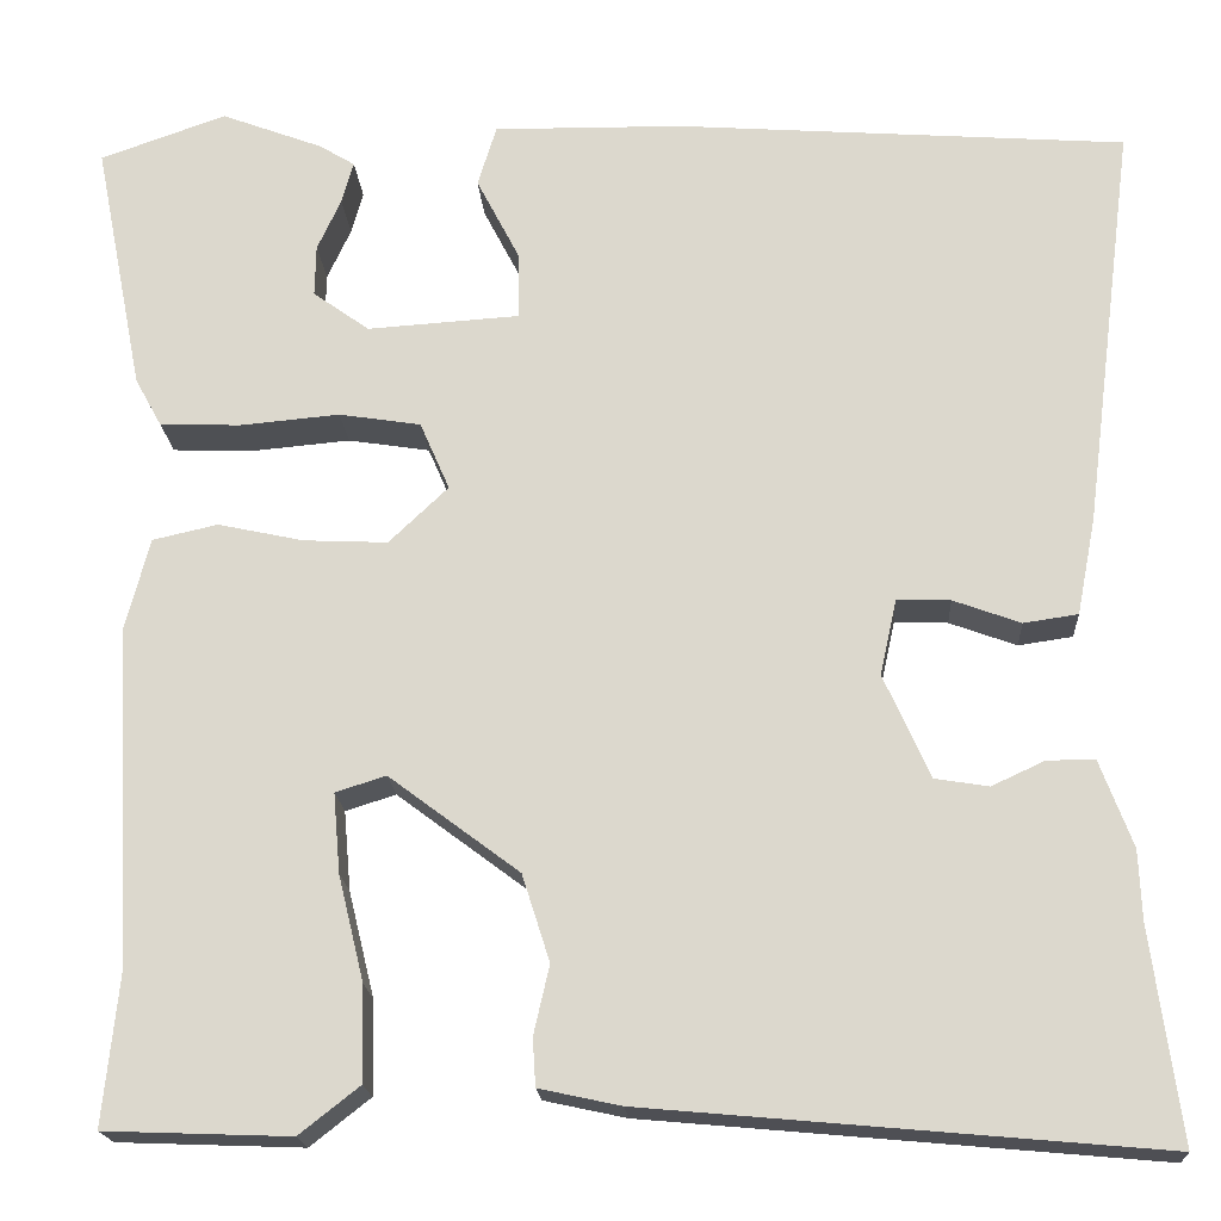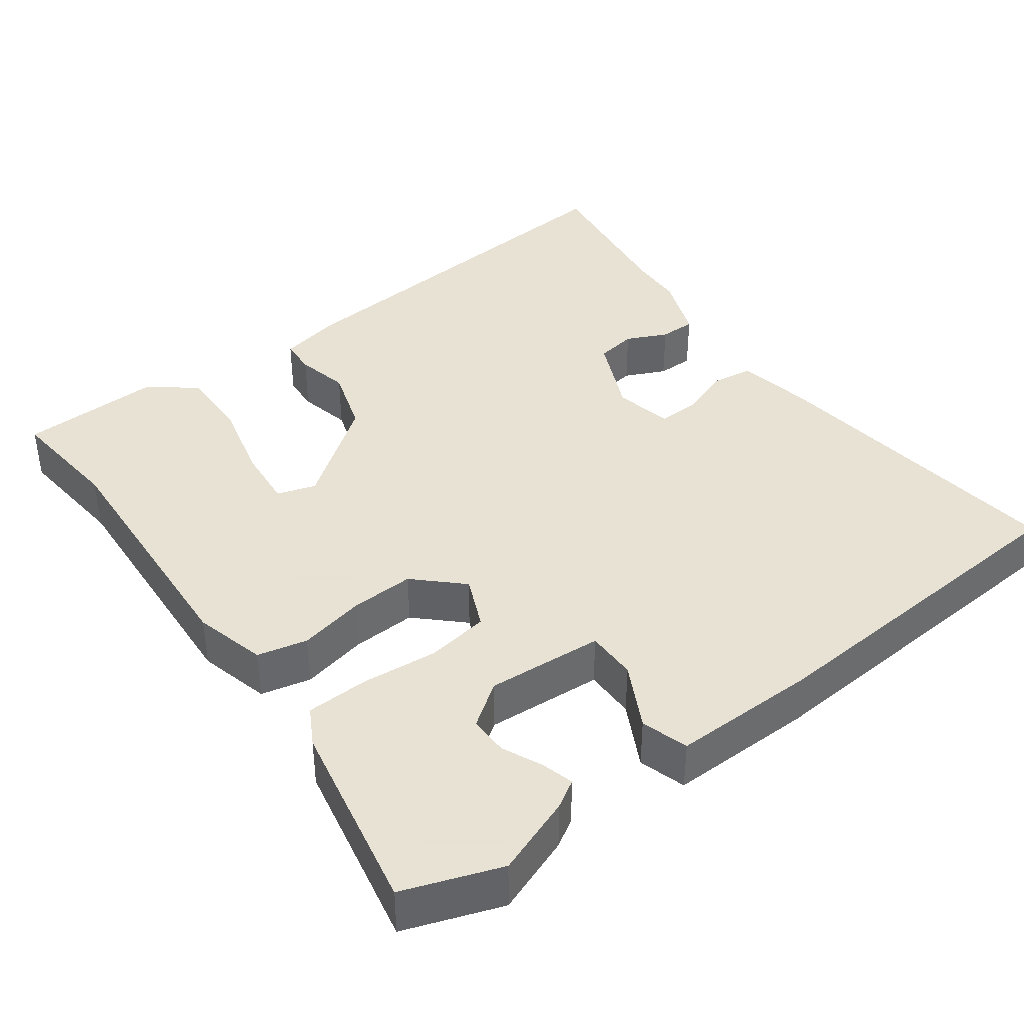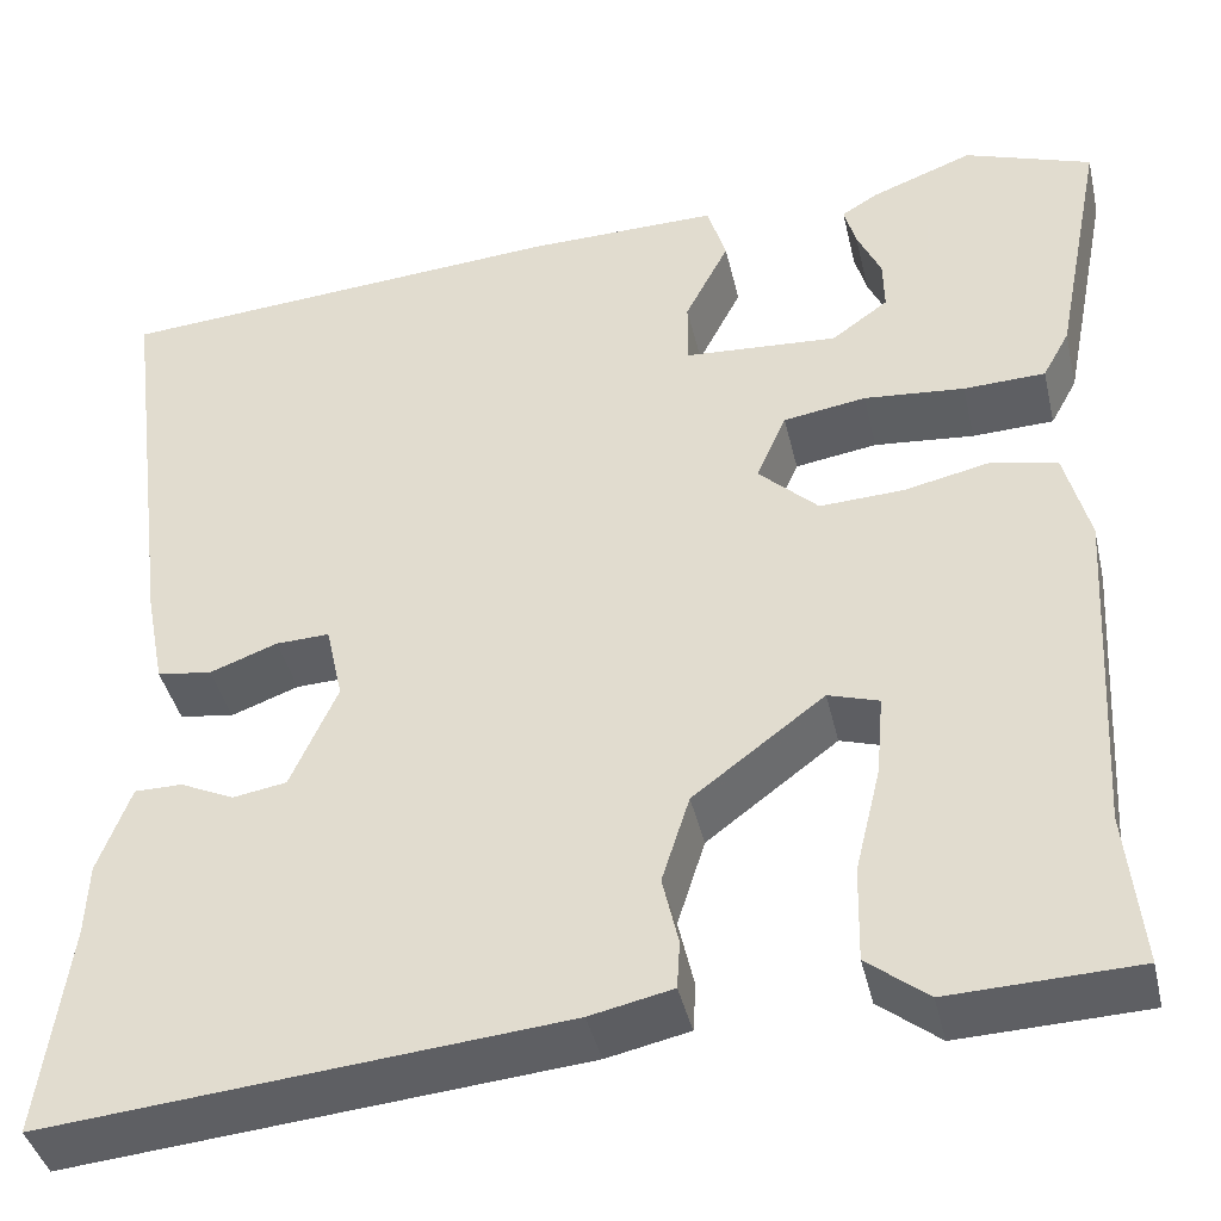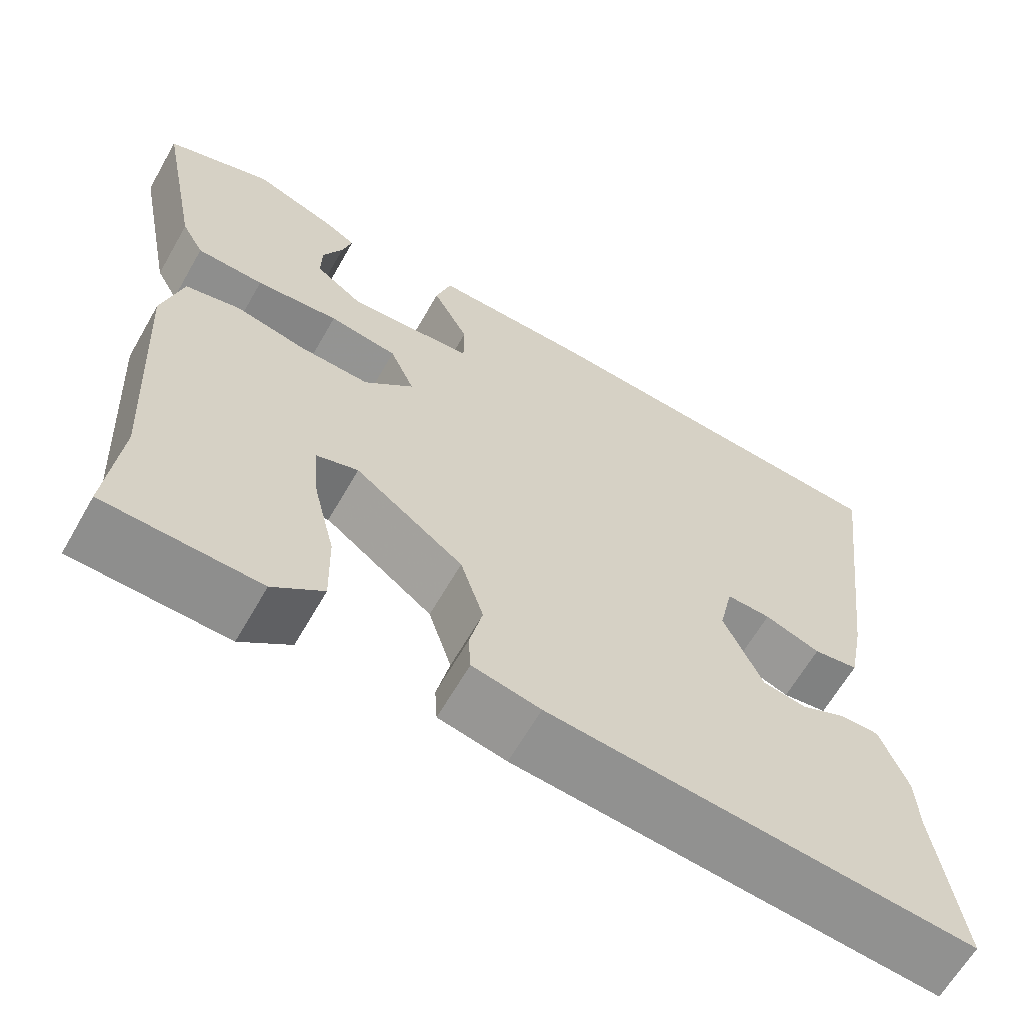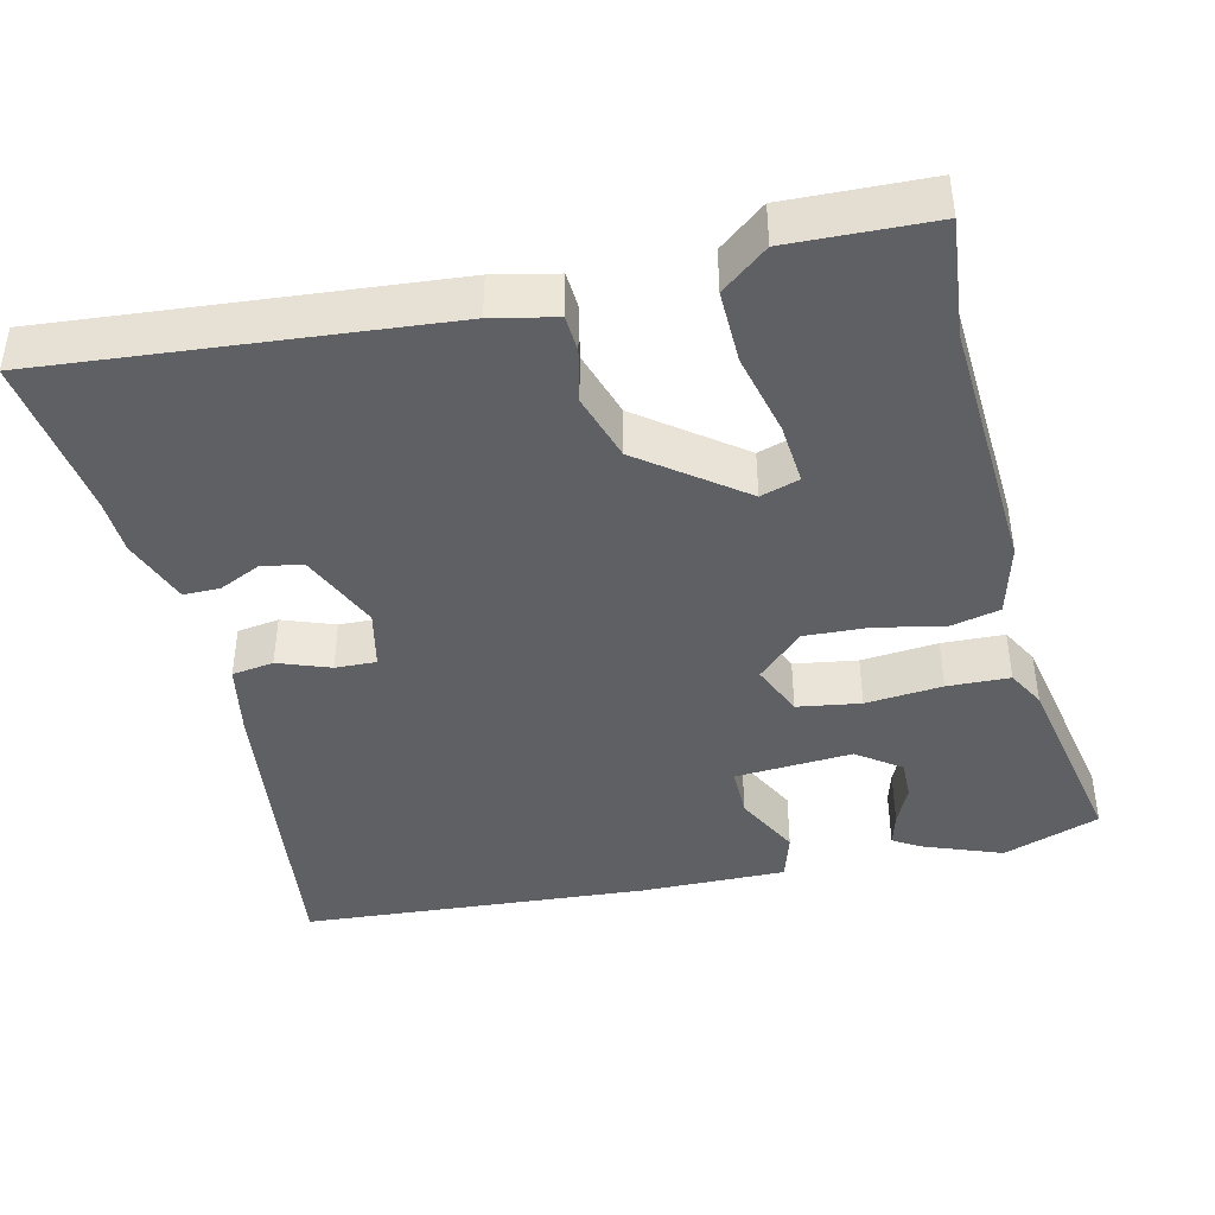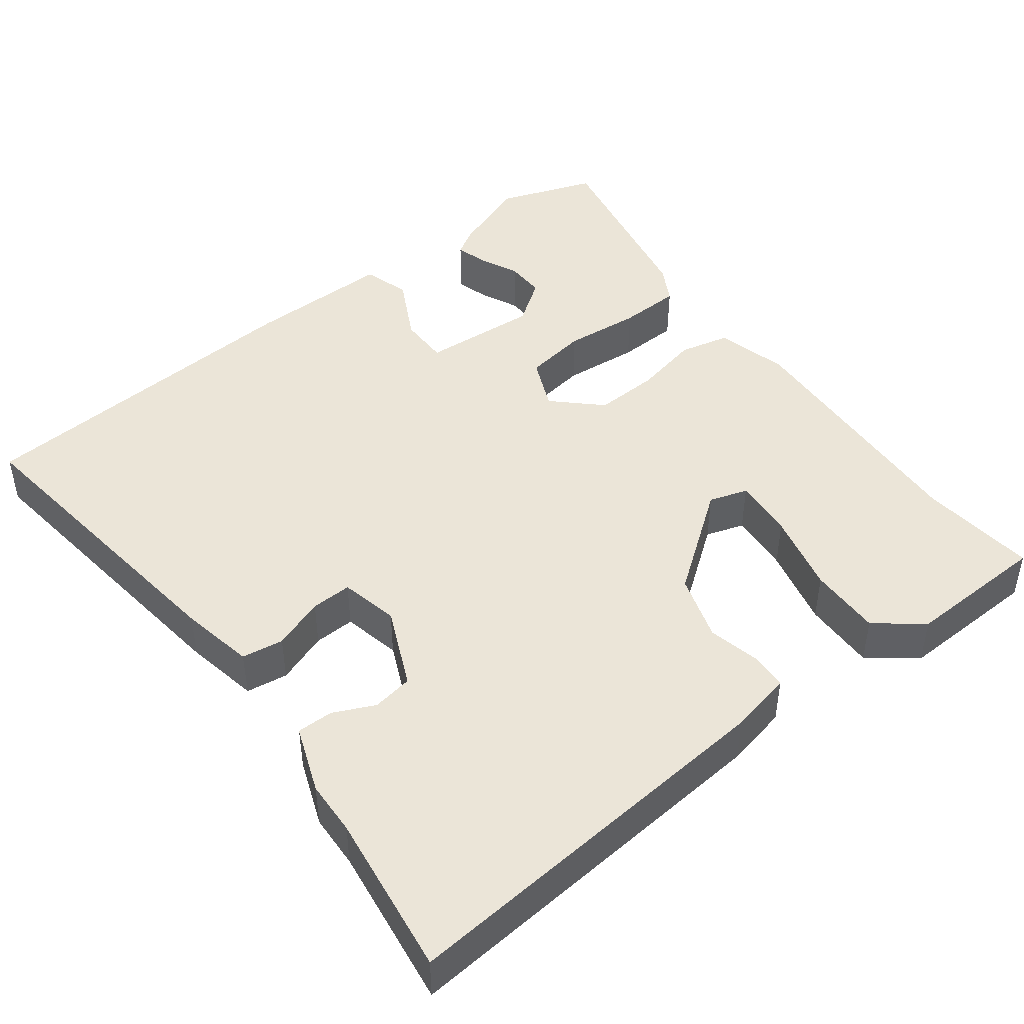
<metadata>
{"format":"obj","ext":"obj","renderer":"f3d","projection":"perspective","resolution":1024,"background":"white","views":[{"elev":-18.8,"azim":3.6,"up":"+Z"},{"elev":39.7,"azim":-36.2,"up":"+Y"},{"elev":-41.0,"azim":-167.1,"up":"+Z"},{"elev":-64.0,"azim":-29.8,"up":"+Z"},{"elev":-42.5,"azim":-166.7,"up":"+Y"},{"elev":45.6,"azim":142.8,"up":"+Y"}]}
</metadata>
<code>
v -0.504 0.07 -0.539
v -0.488 0.07 -0.383
v -0.507 0.07 -0.044
v -0.482 0.07 0.051
v -0.416 0.07 0.066
v -0.329 0.07 0.047
v -0.244 0.07 0.043
v -0.184 0.07 0.1
v -0.214 0.07 0.169
v -0.297 0.07 0.182
v -0.398 0.07 0.173
v -0.48 0.07 0.176
v -0.507 0.07 0.225
v -0.557 0.07 0.48
v -0.429 0.07 0.525
v -0.326 0.07 0.486
v -0.29 0.07 0.464
v -0.302 0.07 0.421
v -0.326 0.07 0.369
v -0.327 0.07 0.317
v -0.27 0.07 0.276
v -0.116 0.07 0.286
v -0.116 0.07 0.353
v -0.16 0.07 0.438
v -0.141 0.07 0.5
v 0.051 0.07 0.497
v 0.506 0.07 0.463
v 0.454 0.07 0.051
v 0.435 0.07 -0.047
v 0.38 0.07 -0.055
v 0.312 0.07 -0.03
v 0.258 0.07 -0.028
v 0.241 0.07 -0.105
v 0.288 0.07 -0.21
v 0.342 0.07 -0.219
v 0.396 0.07 -0.194
v 0.444 0.07 -0.194
v 0.477 0.07 -0.282
v 0.48 0.07 -0.354
v 0.509 0.07 -0.568
v -0.009 0.07 -0.521
v -0.092 0.07 -0.503
v -0.095 0.07 -0.455
v -0.079 0.07 -0.385
v -0.107 0.07 -0.297
v -0.239 0.07 -0.198
v -0.29 0.07 -0.214
v -0.283 0.07 -0.295
v -0.257 0.07 -0.402
v -0.255 0.07 -0.498
v -0.316 0.07 -0.546
v -0.504 0 -0.539
v -0.488 0 -0.383
v -0.507 0 -0.044
v -0.482 0 0.051
v -0.416 0 0.066
v -0.329 0 0.047
v -0.244 0 0.043
v -0.184 0 0.1
v -0.214 0 0.169
v -0.297 0 0.182
v -0.398 0 0.173
v -0.48 0 0.176
v -0.507 0 0.225
v -0.557 0 0.48
v -0.429 0 0.525
v -0.326 0 0.486
v -0.29 0 0.464
v -0.302 0 0.421
v -0.326 0 0.369
v -0.327 0 0.317
v -0.27 0 0.276
v -0.116 0 0.286
v -0.116 0 0.353
v -0.16 0 0.438
v -0.141 0 0.5
v 0.051 0 0.497
v 0.506 0 0.463
v 0.454 0 0.051
v 0.435 0 -0.047
v 0.38 0 -0.055
v 0.312 0 -0.03
v 0.258 0 -0.028
v 0.241 0 -0.105
v 0.288 0 -0.21
v 0.342 0 -0.219
v 0.396 0 -0.194
v 0.444 0 -0.194
v 0.477 0 -0.282
v 0.48 0 -0.354
v 0.509 0 -0.568
v -0.009 0 -0.521
v -0.092 0 -0.503
v -0.095 0 -0.455
v -0.079 0 -0.385
v -0.107 0 -0.297
v -0.239 0 -0.198
v -0.29 0 -0.214
v -0.283 0 -0.295
v -0.257 0 -0.402
v -0.255 0 -0.498
v -0.316 0 -0.546
f 48 49 50 51
f 47 48 51 1
f 41 42 43 44
f 39 40 41 44
f 39 44 45
f 38 39 45 46
f 35 36 37 38
f 34 35 38 46
f 28 29 30 31
f 28 31 32
f 27 28 32
f 26 27 32
f 23 24 25 26
f 22 23 26 32
f 21 22 32 33
f 16 17 18 19
f 16 19 20
f 15 16 20
f 14 15 20
f 10 11 12 13
f 9 10 13 14
f 3 4 5 6
f 2 3 6 7
f 47 1 2 7
f 46 47 7 8
f 34 46 8
f 33 34 8 9
f 20 21 33
f 9 14 20 33
f 102 101 100 99
f 52 102 99 98
f 95 94 93 92
f 95 92 91 90
f 96 95 90
f 97 96 90 89
f 89 88 87 86
f 97 89 86 85
f 82 81 80 79
f 83 82 79
f 83 79 78
f 83 78 77
f 77 76 75 74
f 83 77 74 73
f 84 83 73 72
f 70 69 68 67
f 71 70 67
f 71 67 66
f 71 66 65
f 64 63 62 61
f 65 64 61 60
f 57 56 55 54
f 58 57 54 53
f 58 53 52 98
f 59 58 98 97
f 59 97 85
f 60 59 85 84
f 84 72 71
f 84 71 65 60
f 1 52 53 2
f 2 53 54 3
f 3 54 55 4
f 4 55 56 5
f 5 56 57 6
f 6 57 58 7
f 7 58 59 8
f 8 59 60 9
f 9 60 61 10
f 10 61 62 11
f 11 62 63 12
f 12 63 64 13
f 13 64 65 14
f 14 65 66 15
f 15 66 67 16
f 16 67 68 17
f 17 68 69 18
f 18 69 70 19
f 19 70 71 20
f 20 71 72 21
f 21 72 73 22
f 22 73 74 23
f 23 74 75 24
f 24 75 76 25
f 25 76 77 26
f 26 77 78 27
f 27 78 79 28
f 28 79 80 29
f 29 80 81 30
f 30 81 82 31
f 31 82 83 32
f 32 83 84 33
f 33 84 85 34
f 34 85 86 35
f 35 86 87 36
f 36 87 88 37
f 37 88 89 38
f 38 89 90 39
f 39 90 91 40
f 40 91 92 41
f 41 92 93 42
f 42 93 94 43
f 43 94 95 44
f 44 95 96 45
f 45 96 97 46
f 46 97 98 47
f 47 98 99 48
f 48 99 100 49
f 49 100 101 50
f 50 101 102 51
f 51 102 52 1

</code>
